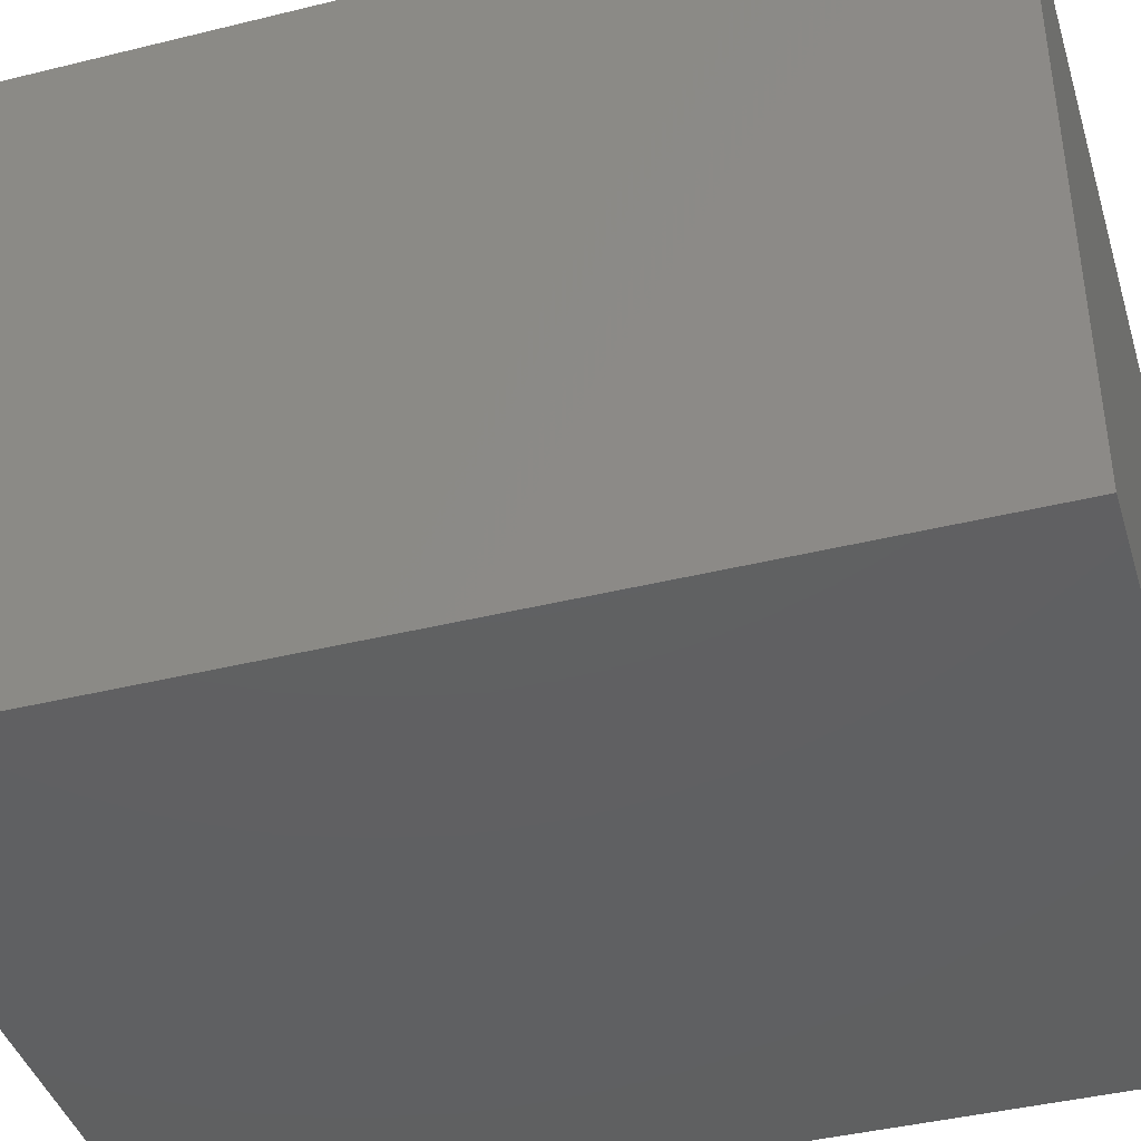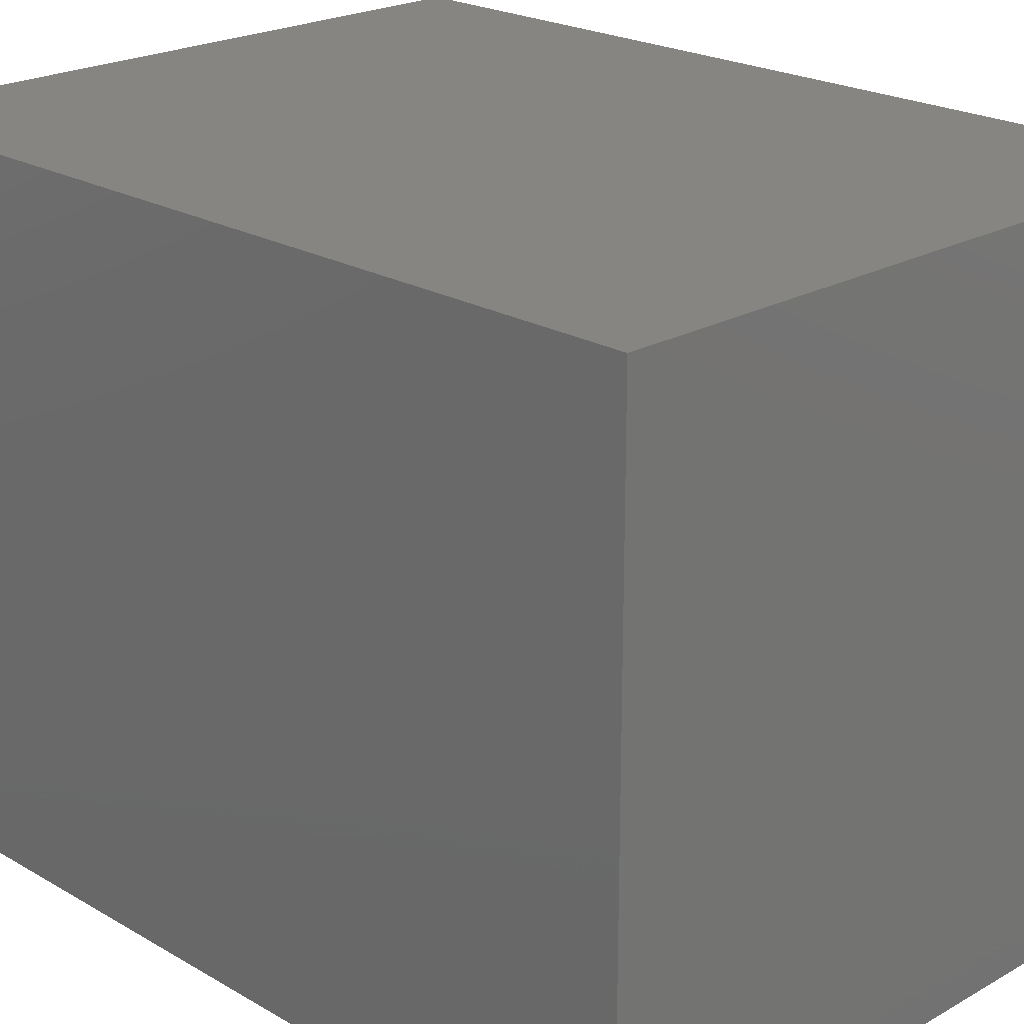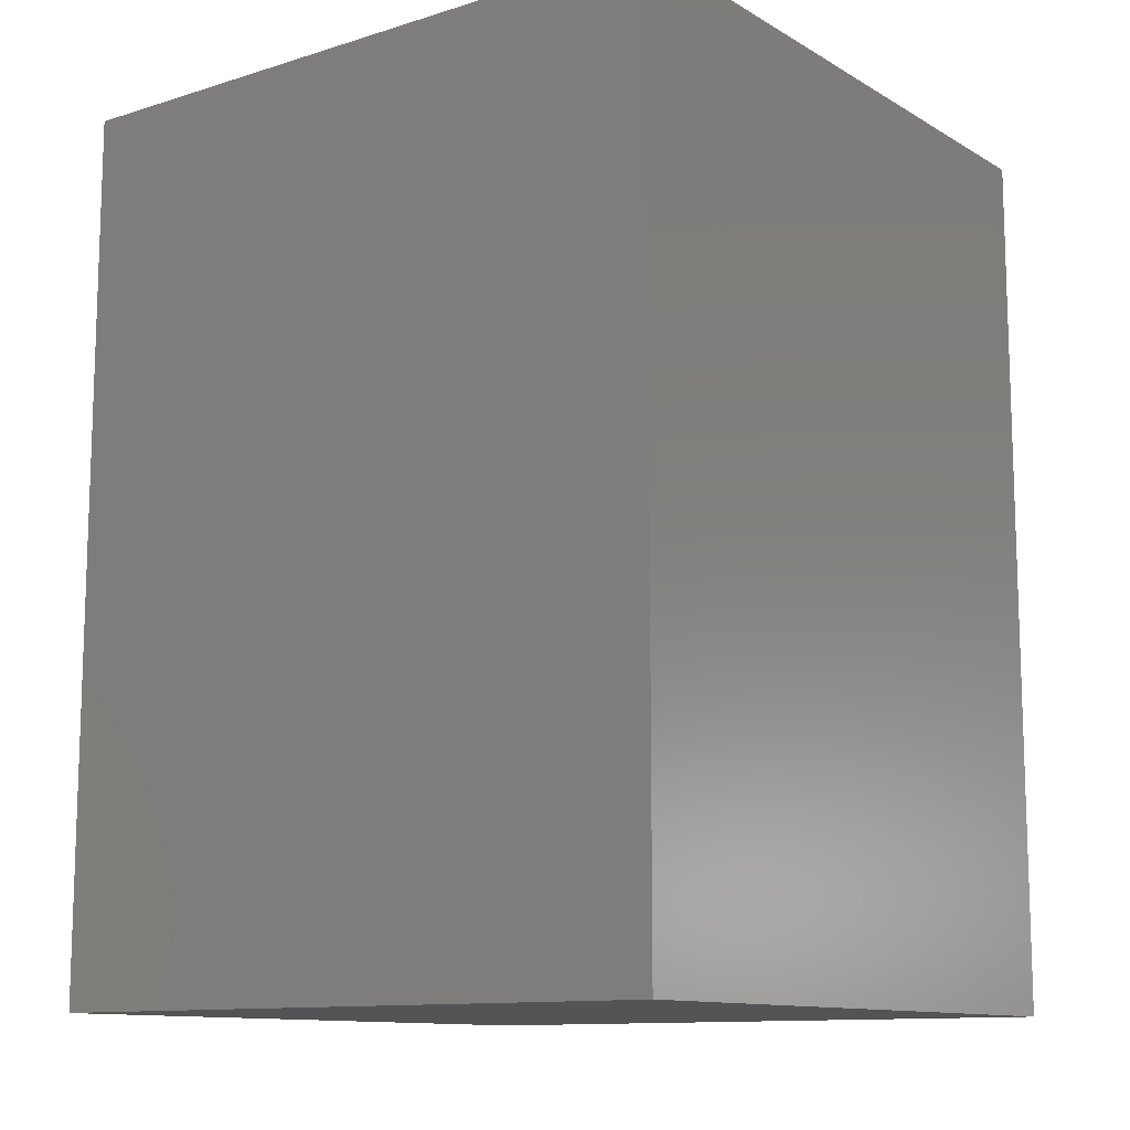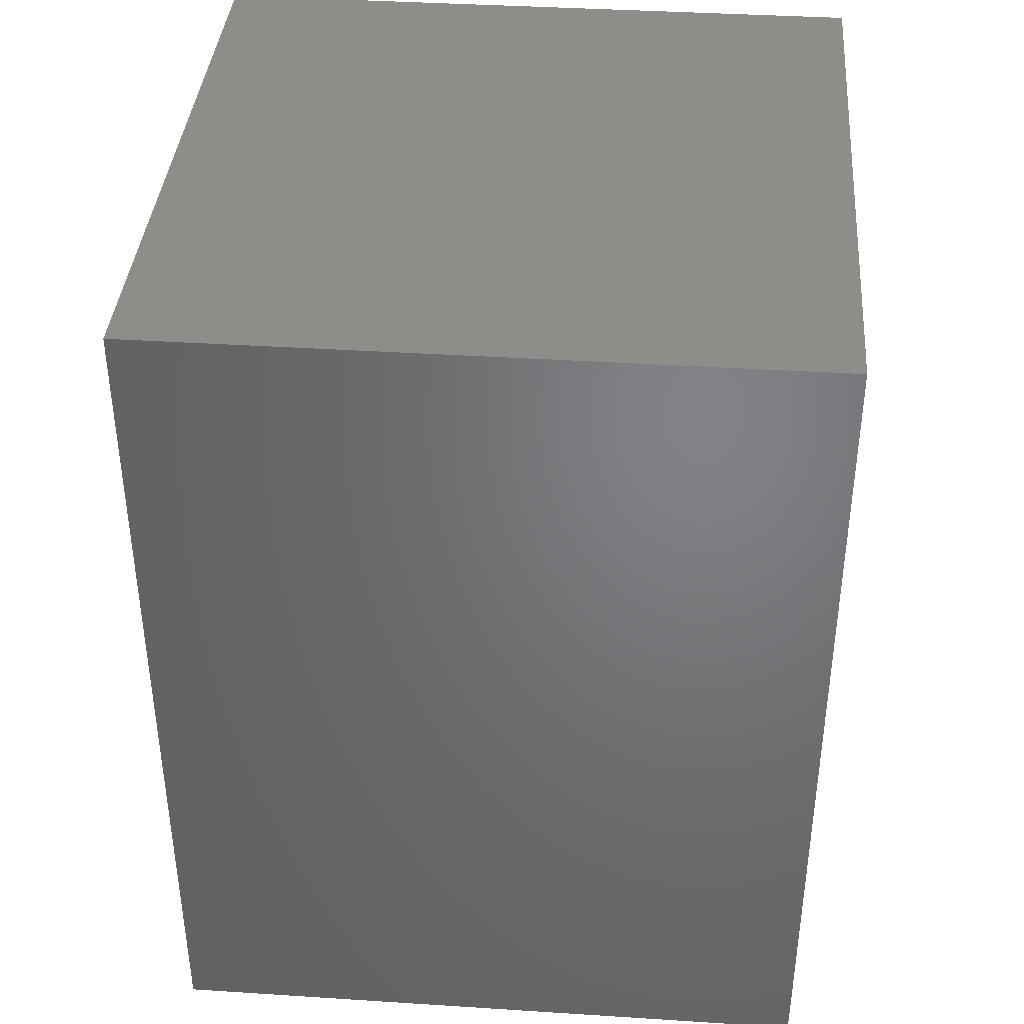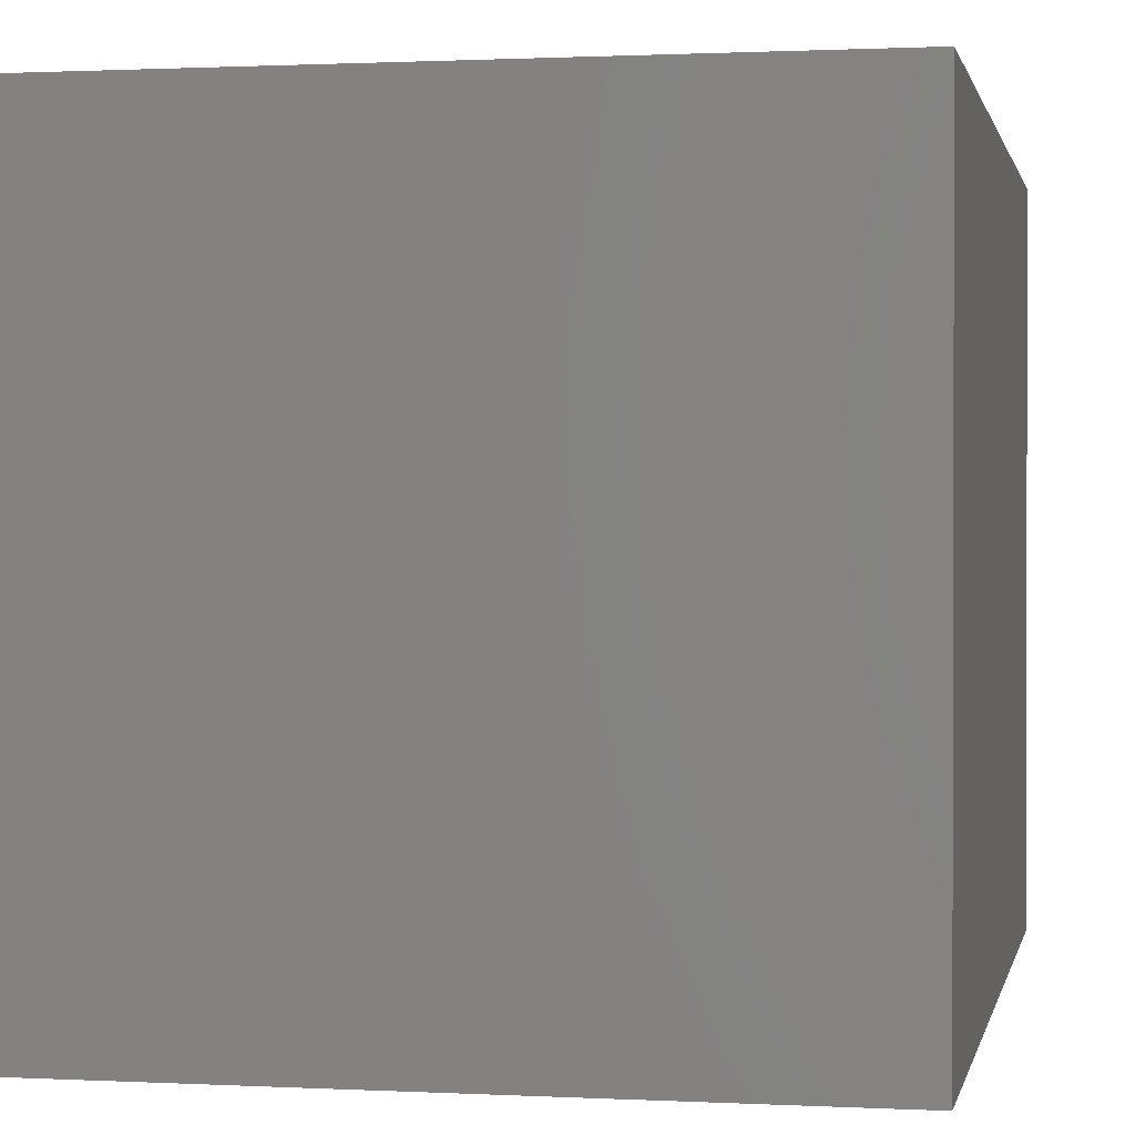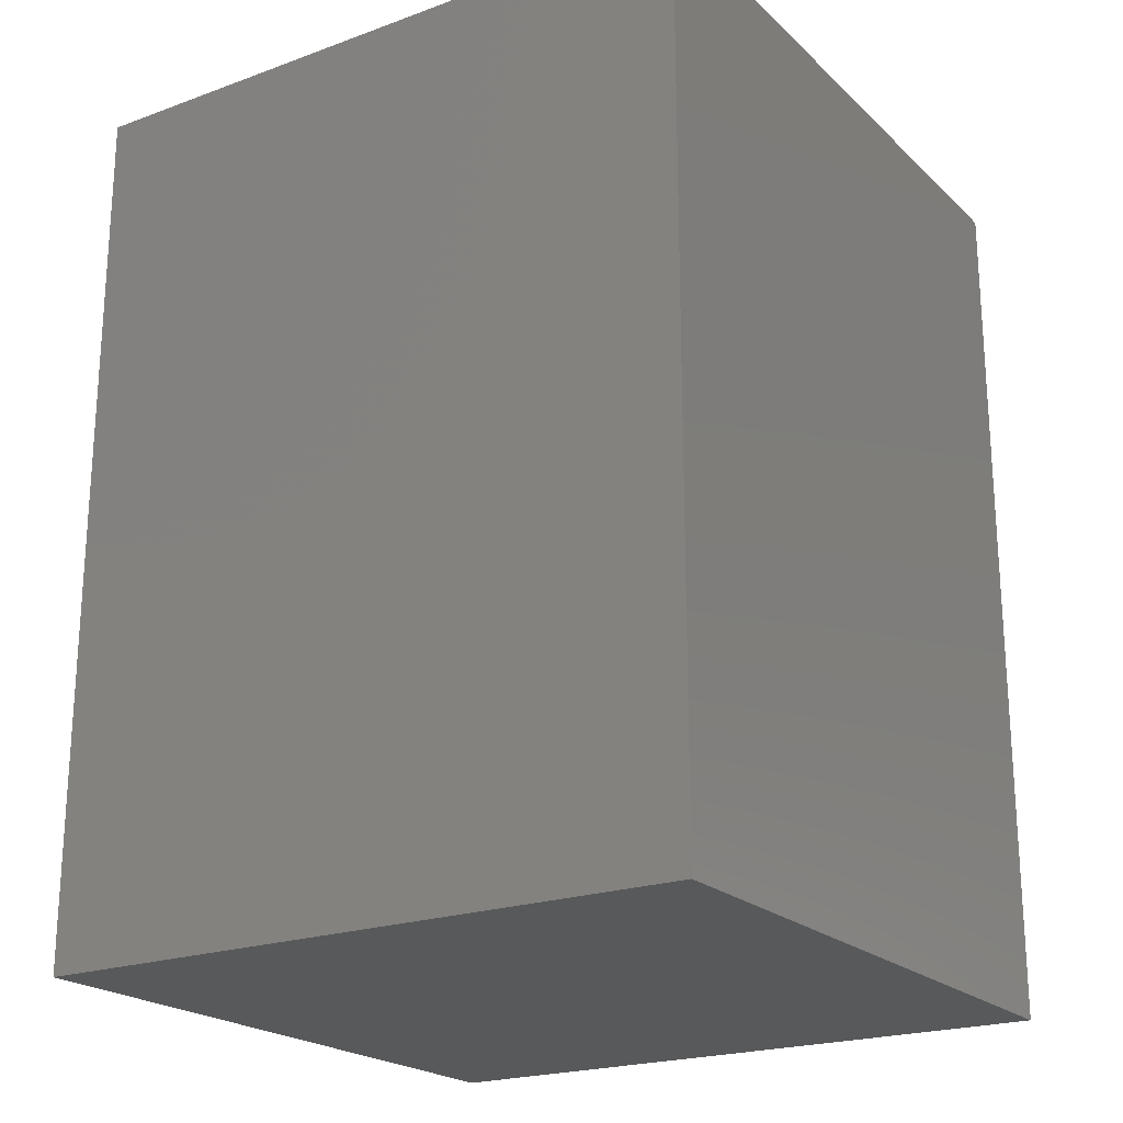
<metadata>
{"format":"stl","ext":"stl","renderer":"f3d","projection":"perspective","resolution":1024,"background":"white","views":[{"elev":-41.6,"azim":106.6,"up":"+Z"},{"elev":22.0,"azim":135.4,"up":"+Z"},{"elev":-11.7,"azim":-143.4,"up":"+Y"},{"elev":39.1,"azim":-85.4,"up":"+Y"},{"elev":0.9,"azim":11.1,"up":"+Z"},{"elev":-21.5,"azim":122.7,"up":"+Y"}]}
</metadata>
<code>
# stl→obj: 8 verts, 12 faces
v 4 3 1.5
v 7 3 1.5
v 7 3 4.5
v 4 3 4.5
v 7 7 1.5
v 7 7 4.5
v 4 7 1.5
v 4 7 4.5
f 1 2 3
f 1 3 4
f 2 5 6
f 2 6 3
f 5 7 8
f 5 8 6
f 7 1 4
f 7 4 8
f 2 1 7
f 7 5 2
f 3 8 4
f 8 3 6

</code>
